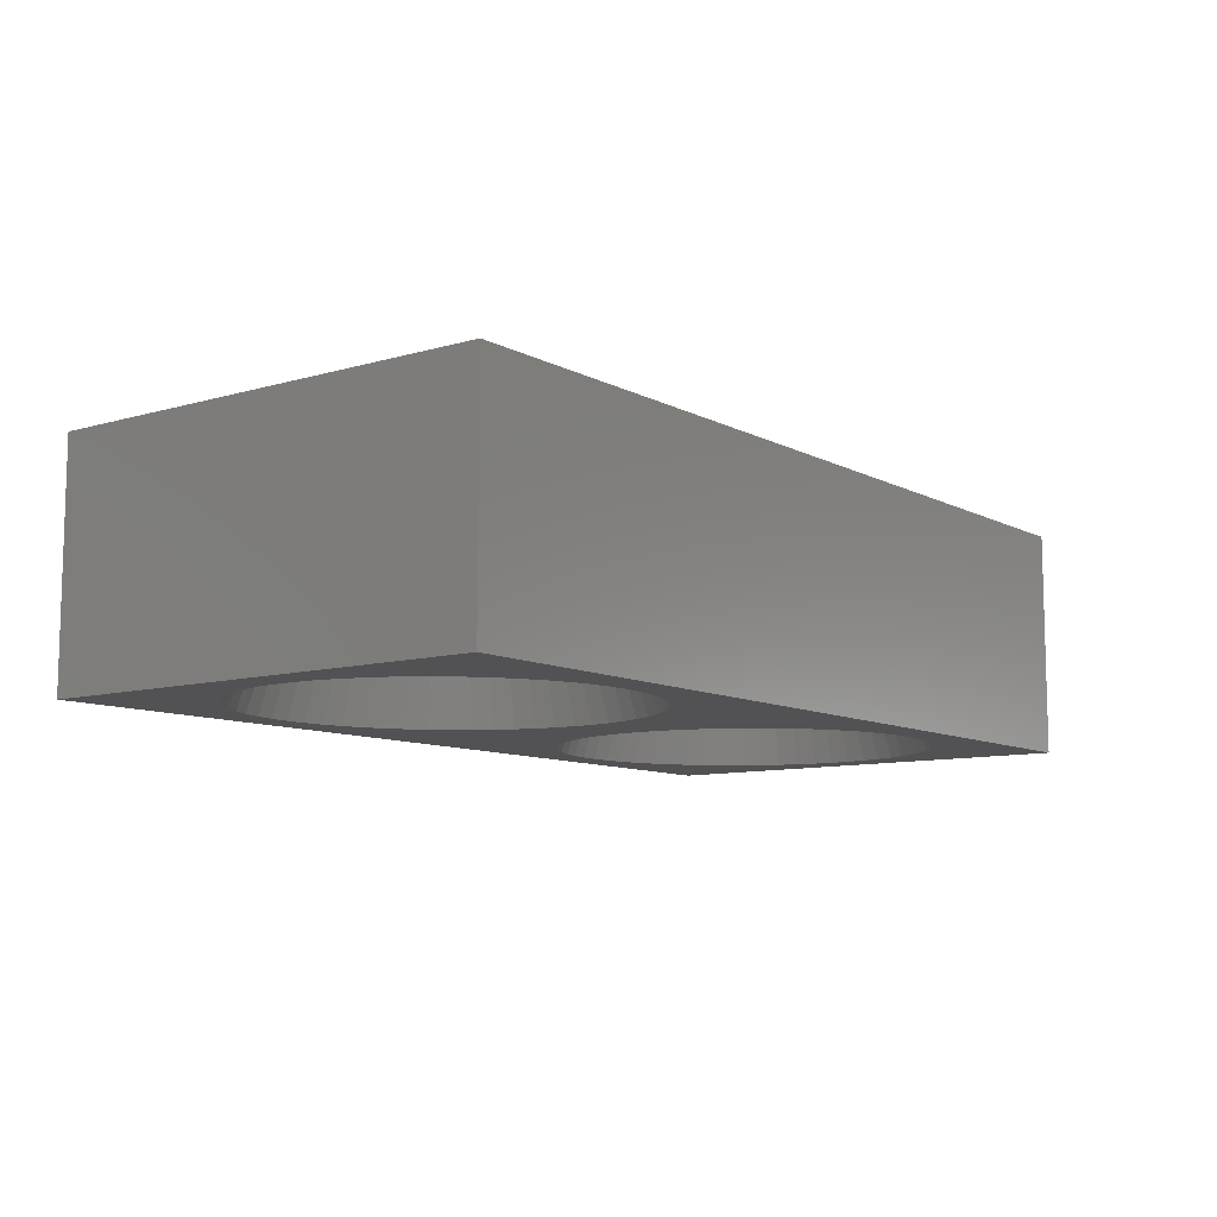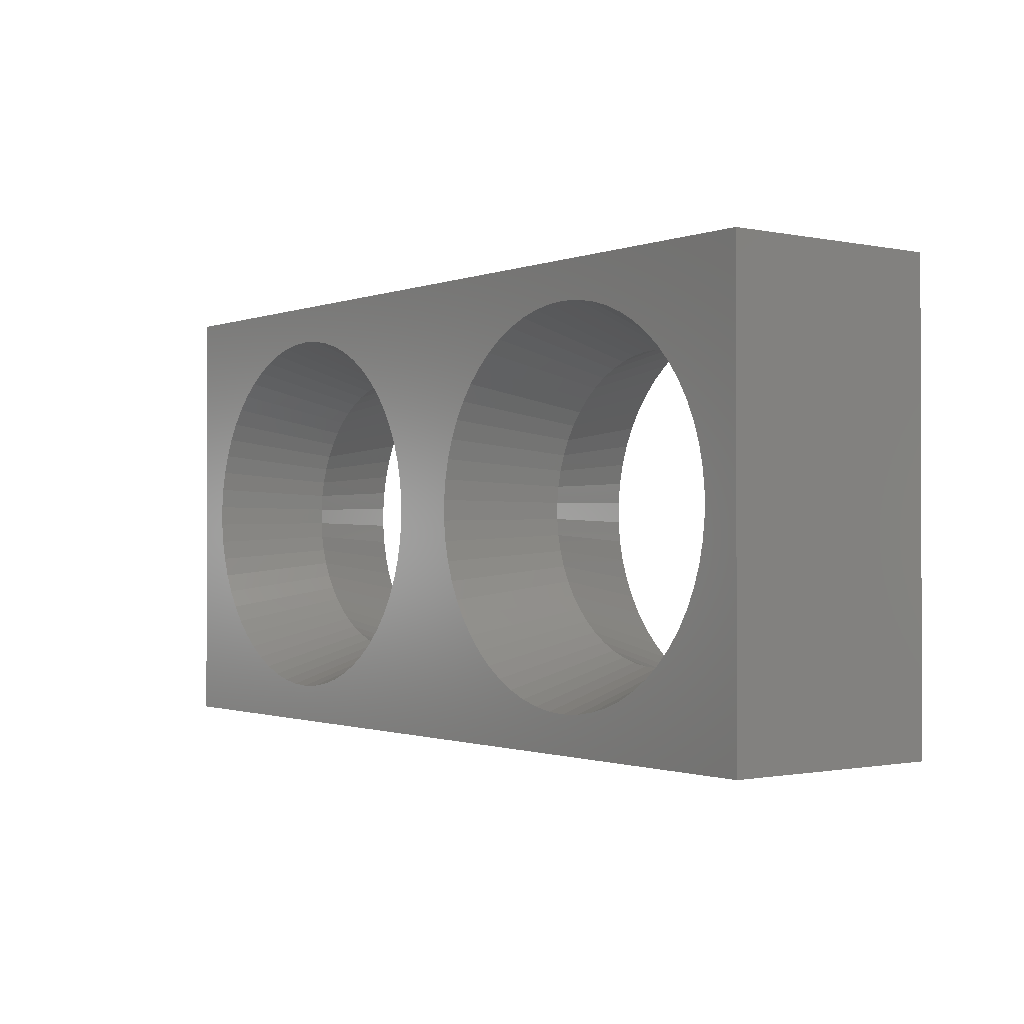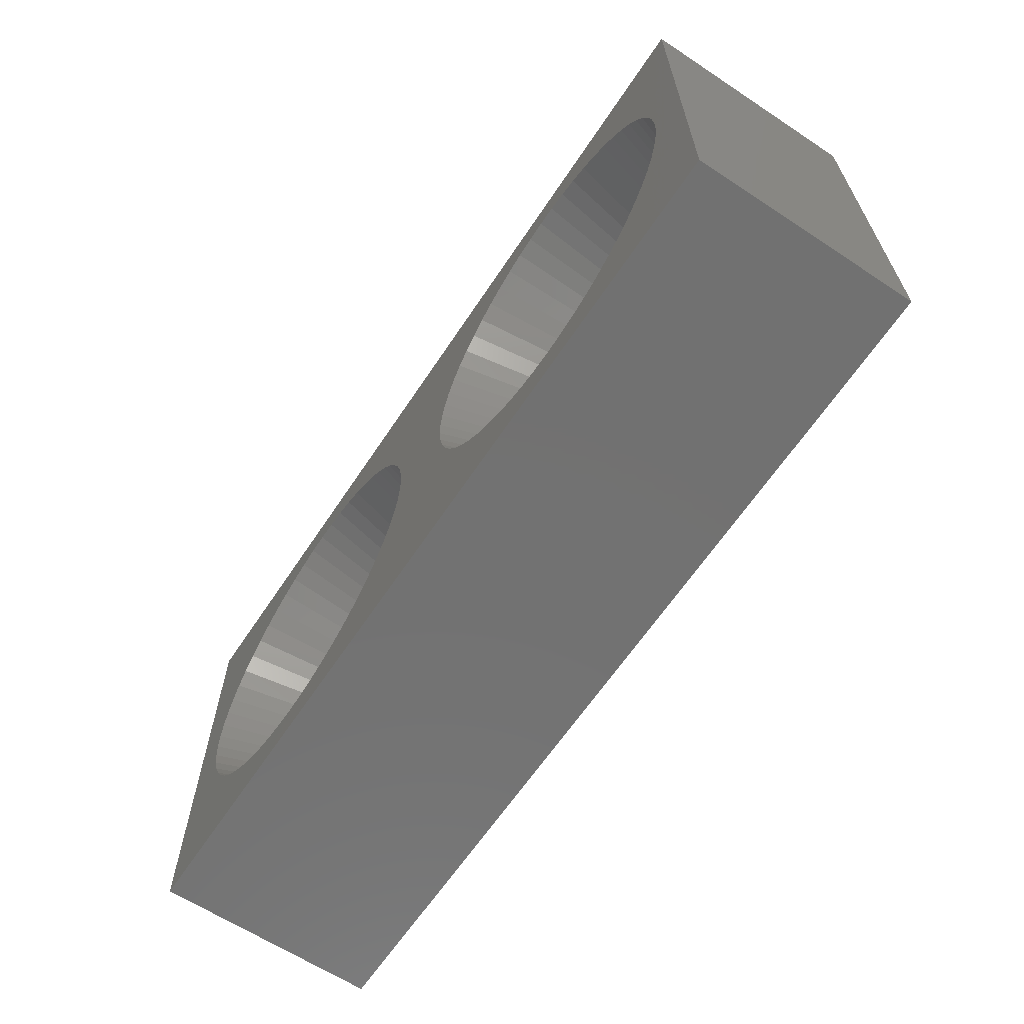
<metadata>
{"format":"stl","ext":"stl","renderer":"f3d","projection":"perspective","resolution":1024,"background":"white","views":[{"elev":-9.4,"azim":-53.0,"up":"+Z"},{"elev":-1.0,"azim":-127.2,"up":"+Y"},{"elev":-63.7,"azim":-123.6,"up":"+Y"}]}
</metadata>
<code>
# stl→obj: 356 verts, 716 faces
v 19.2 0 0
v 0 0 4.8
v 19.2 0 4.8
v 0 0 0
v 19.2 -9.6 0
v 18.39 -5.017 0
v 18.35 -5.447 0
v 18.25 -5.87 0
v 18.12 -6.281 0
v 17.93 -6.674 0
v 17.71 -7.045 0
v 17.45 -7.39 0
v 17.15 -7.704 0
v 16.82 -7.984 0
v 16.46 -8.227 0
v 16.08 -8.43 0
v 15.68 -8.591 0
v 15.26 -8.706 0
v 14.83 -8.777 0
v 14.4 -8.8 0
v 13.97 -8.777 0
v 10.41 -5.017 0
v 8.794 -5.017 0
v 10.41 -4.583 0
v 10.45 -5.447 0
v 8.747 -5.447 0
v 10.55 -5.87 0
v 8.654 -5.87 0
v 10.68 -6.281 0
v 8.516 -6.281 0
v 10.87 -6.674 0
v 8.334 -6.674 0
v 11.09 -7.045 0
v 8.111 -7.045 0
v 11.35 -7.39 0
v 7.849 -7.39 0
v 11.65 -7.704 0
v 7.551 -7.704 0
v 11.98 -7.984 0
v 7.221 -7.984 0
v 12.34 -8.227 0
v 6.862 -8.227 0
v 12.72 -8.43 0
v 6.48 -8.43 0
v 13.12 -8.591 0
v 6.077 -8.591 0
v 13.54 -8.706 0
v 5.66 -8.706 0
v 5.232 -8.777 0
v 0 -9.6 0
v 4.8 -8.8 0
v 0.8059 -5.017 0
v 0.8059 -4.583 0
v 0.8527 -5.447 0
v 0.9458 -5.87 0
v 1.084 -6.281 0
v 1.266 -6.674 0
v 1.489 -7.045 0
v 1.751 -7.39 0
v 2.049 -7.704 0
v 2.379 -7.984 0
v 2.738 -8.227 0
v 3.12 -8.43 0
v 3.523 -8.591 0
v 3.94 -8.706 0
v 4.368 -8.777 0
v 18.39 -4.583 0
v 18.35 -4.153 0
v 18.25 -3.73 0
v 18.12 -3.319 0
v 17.93 -2.926 0
v 17.71 -2.555 0
v 17.45 -2.21 0
v 17.15 -1.896 0
v 16.82 -1.616 0
v 16.46 -1.373 0
v 16.08 -1.17 0
v 15.68 -1.009 0
v 15.26 -0.8935 0
v 14.83 -0.8234 0
v 14.4 -0.8 0
v 13.97 -0.8234 0
v 8.794 -4.583 0
v 10.45 -4.153 0
v 8.747 -4.153 0
v 10.55 -3.73 0
v 8.654 -3.73 0
v 10.68 -3.319 0
v 8.516 -3.319 0
v 10.87 -2.926 0
v 8.334 -2.926 0
v 11.09 -2.555 0
v 8.111 -2.555 0
v 11.35 -2.21 0
v 7.849 -2.21 0
v 11.65 -1.896 0
v 7.551 -1.896 0
v 11.98 -1.616 0
v 7.221 -1.616 0
v 12.34 -1.373 0
v 6.862 -1.373 0
v 12.72 -1.17 0
v 6.48 -1.17 0
v 13.12 -1.009 0
v 6.077 -1.009 0
v 13.54 -0.8935 0
v 5.66 -0.8935 0
v 5.232 -0.8234 0
v 4.8 -0.8 0
v 4.368 -0.8234 0
v 3.94 -0.8935 0
v 3.523 -1.009 0
v 3.12 -1.17 0
v 2.738 -1.373 0
v 2.379 -1.616 0
v 2.049 -1.896 0
v 1.751 -2.21 0
v 1.489 -2.555 0
v 1.266 -2.926 0
v 1.084 -3.319 0
v 0.9458 -3.73 0
v 0.8527 -4.153 0
v 18.39 -4.583 4.8
v 19.2 -9.6 4.8
v 18.35 -4.153 4.8
v 18.25 -3.73 4.8
v 18.12 -3.319 4.8
v 17.93 -2.926 4.8
v 17.71 -2.555 4.8
v 17.45 -2.21 4.8
v 17.15 -1.896 4.8
v 16.82 -1.616 4.8
v 16.46 -1.373 4.8
v 16.08 -1.17 4.8
v 15.68 -1.009 4.8
v 15.26 -0.8935 4.8
v 14.83 -0.8234 4.8
v 14.4 -0.8 4.8
v 13.97 -0.8234 4.8
v 10.41 -4.583 4.8
v 8.794 -4.583 4.8
v 10.41 -5.017 4.8
v 10.45 -4.153 4.8
v 8.747 -4.153 4.8
v 10.55 -3.73 4.8
v 8.654 -3.73 4.8
v 10.68 -3.319 4.8
v 8.516 -3.319 4.8
v 10.87 -2.926 4.8
v 8.334 -2.926 4.8
v 11.09 -2.555 4.8
v 8.111 -2.555 4.8
v 11.35 -2.21 4.8
v 7.849 -2.21 4.8
v 11.65 -1.896 4.8
v 7.551 -1.896 4.8
v 11.98 -1.616 4.8
v 7.221 -1.616 4.8
v 12.34 -1.373 4.8
v 6.862 -1.373 4.8
v 12.72 -1.17 4.8
v 6.48 -1.17 4.8
v 13.12 -1.009 4.8
v 6.077 -1.009 4.8
v 13.54 -0.8935 4.8
v 5.66 -0.8935 4.8
v 5.232 -0.8234 4.8
v 4.8 -0.8 4.8
v 0.8059 -4.583 4.8
v 0.8059 -5.017 4.8
v 0.8527 -4.153 4.8
v 0.9458 -3.73 4.8
v 1.084 -3.319 4.8
v 1.266 -2.926 4.8
v 1.489 -2.555 4.8
v 1.751 -2.21 4.8
v 2.049 -1.896 4.8
v 2.379 -1.616 4.8
v 2.738 -1.373 4.8
v 3.12 -1.17 4.8
v 3.523 -1.009 4.8
v 3.94 -0.8935 4.8
v 4.368 -0.8234 4.8
v 18.39 -5.017 4.8
v 18.35 -5.447 4.8
v 18.25 -5.87 4.8
v 18.12 -6.281 4.8
v 17.93 -6.674 4.8
v 17.71 -7.045 4.8
v 17.45 -7.39 4.8
v 17.15 -7.704 4.8
v 16.82 -7.984 4.8
v 16.46 -8.227 4.8
v 16.08 -8.43 4.8
v 15.68 -8.591 4.8
v 15.26 -8.706 4.8
v 14.83 -8.777 4.8
v 14.4 -8.8 4.8
v 13.97 -8.777 4.8
v 8.794 -5.017 4.8
v 10.45 -5.447 4.8
v 8.747 -5.447 4.8
v 10.55 -5.87 4.8
v 8.654 -5.87 4.8
v 10.68 -6.281 4.8
v 8.516 -6.281 4.8
v 10.87 -6.674 4.8
v 8.334 -6.674 4.8
v 11.09 -7.045 4.8
v 8.111 -7.045 4.8
v 11.35 -7.39 4.8
v 7.849 -7.39 4.8
v 11.65 -7.704 4.8
v 7.551 -7.704 4.8
v 11.98 -7.984 4.8
v 7.221 -7.984 4.8
v 12.34 -8.227 4.8
v 6.862 -8.227 4.8
v 12.72 -8.43 4.8
v 6.48 -8.43 4.8
v 13.12 -8.591 4.8
v 6.077 -8.591 4.8
v 13.54 -8.706 4.8
v 5.66 -8.706 4.8
v 5.232 -8.777 4.8
v 0 -9.6 4.8
v 4.8 -8.8 4.8
v 4.368 -8.777 4.8
v 3.94 -8.706 4.8
v 3.523 -8.591 4.8
v 3.12 -8.43 4.8
v 2.738 -8.227 4.8
v 2.379 -7.984 4.8
v 2.049 -7.704 4.8
v 1.751 -7.39 4.8
v 1.489 -7.045 4.8
v 1.266 -6.674 4.8
v 1.084 -6.281 4.8
v 0.9458 -5.87 4.8
v 0.8527 -5.447 4.8
v 5.488 -1.675 2.4
v 5.146 -1.619 2.4
v 5.822 -1.768 2.4
v 6.144 -1.896 2.4
v 6.45 -2.058 2.4
v 6.737 -2.252 2.4
v 7.001 -2.477 2.4
v 7.239 -2.728 2.4
v 7.449 -3.004 2.4
v 7.627 -3.301 2.4
v 7.773 -3.616 2.4
v 7.883 -3.944 2.4
v 7.958 -4.282 2.4
v 7.995 -4.627 2.4
v 7.995 -4.973 2.4
v 7.958 -5.318 2.4
v 7.883 -5.656 2.4
v 7.773 -5.984 2.4
v 7.627 -6.299 2.4
v 7.449 -6.596 2.4
v 7.239 -6.872 2.4
v 7.001 -7.123 2.4
v 6.737 -7.348 2.4
v 6.45 -7.542 2.4
v 6.144 -7.704 2.4
v 5.822 -7.832 2.4
v 5.488 -7.925 2.4
v 5.146 -7.981 2.4
v 4.8 -8 2.4
v 4.454 -7.981 2.4
v 4.112 -7.925 2.4
v 3.778 -7.832 2.4
v 3.456 -7.704 2.4
v 3.15 -7.542 2.4
v 2.863 -7.348 2.4
v 2.599 -7.123 2.4
v 2.361 -6.872 2.4
v 2.151 -6.596 2.4
v 1.973 -6.299 2.4
v 1.827 -5.984 2.4
v 1.717 -5.656 2.4
v 1.642 -5.318 2.4
v 1.605 -4.973 2.4
v 1.605 -4.627 2.4
v 1.642 -4.282 2.4
v 1.717 -3.944 2.4
v 1.827 -3.616 2.4
v 1.973 -3.301 2.4
v 2.151 -3.004 2.4
v 2.361 -2.728 2.4
v 2.599 -2.477 2.4
v 2.863 -2.252 2.4
v 3.15 -2.058 2.4
v 3.456 -1.896 2.4
v 3.778 -1.768 2.4
v 4.112 -1.675 2.4
v 4.454 -1.619 2.4
v 4.8 -1.6 2.4
v 15.09 -1.675 2.4
v 14.75 -1.619 2.4
v 15.42 -1.768 2.4
v 15.74 -1.896 2.4
v 16.05 -2.058 2.4
v 16.34 -2.252 2.4
v 16.6 -2.477 2.4
v 16.84 -2.728 2.4
v 17.05 -3.004 2.4
v 17.23 -3.301 2.4
v 17.37 -3.616 2.4
v 17.48 -3.944 2.4
v 17.56 -4.282 2.4
v 17.6 -4.627 2.4
v 17.6 -4.973 2.4
v 17.56 -5.318 2.4
v 17.48 -5.656 2.4
v 17.37 -5.984 2.4
v 17.23 -6.299 2.4
v 17.05 -6.596 2.4
v 16.84 -6.872 2.4
v 16.6 -7.123 2.4
v 16.34 -7.348 2.4
v 16.05 -7.542 2.4
v 15.74 -7.704 2.4
v 15.42 -7.832 2.4
v 15.09 -7.925 2.4
v 14.75 -7.981 2.4
v 14.4 -8 2.4
v 14.05 -7.981 2.4
v 13.71 -7.925 2.4
v 13.38 -7.832 2.4
v 13.06 -7.704 2.4
v 12.75 -7.542 2.4
v 12.46 -7.348 2.4
v 12.2 -7.123 2.4
v 11.96 -6.872 2.4
v 11.75 -6.596 2.4
v 11.57 -6.299 2.4
v 11.43 -5.984 2.4
v 11.32 -5.656 2.4
v 11.24 -5.318 2.4
v 11.2 -4.973 2.4
v 11.2 -4.627 2.4
v 11.24 -4.282 2.4
v 11.32 -3.944 2.4
v 11.43 -3.616 2.4
v 11.57 -3.301 2.4
v 11.75 -3.004 2.4
v 11.96 -2.728 2.4
v 12.2 -2.477 2.4
v 12.46 -2.252 2.4
v 12.75 -2.058 2.4
v 13.06 -1.896 2.4
v 13.38 -1.768 2.4
v 13.71 -1.675 2.4
v 14.05 -1.619 2.4
v 14.4 -1.6 2.4
f 1 2 3
f 2 1 4
f 5 6 1
f 5 7 6
f 5 8 7
f 5 9 8
f 5 10 9
f 5 11 10
f 5 12 11
f 5 13 12
f 5 14 13
f 5 15 14
f 5 16 15
f 5 17 16
f 5 18 17
f 5 19 18
f 5 20 19
f 5 21 20
f 22 23 24
f 25 23 22
f 26 25 27
f 28 27 29
f 30 29 31
f 32 31 33
f 34 33 35
f 36 35 37
f 25 26 23
f 38 37 39
f 27 28 26
f 40 39 41
f 29 30 28
f 42 41 43
f 31 32 30
f 33 34 32
f 44 43 45
f 35 36 34
f 46 45 47
f 37 38 36
f 39 40 38
f 48 47 21
f 49 21 5
f 41 42 40
f 43 44 42
f 45 46 44
f 47 48 46
f 21 49 48
f 50 49 5
f 49 50 51
f 52 50 53
f 54 50 52
f 55 50 54
f 56 50 55
f 57 50 56
f 58 50 57
f 59 50 58
f 60 50 59
f 61 50 60
f 62 50 61
f 63 50 62
f 64 50 63
f 65 50 64
f 66 50 65
f 51 50 66
f 67 1 6
f 68 1 67
f 69 1 68
f 70 1 69
f 71 1 70
f 72 1 71
f 73 1 72
f 74 1 73
f 75 1 74
f 76 1 75
f 77 1 76
f 78 1 77
f 79 1 78
f 80 1 79
f 81 1 80
f 82 1 81
f 83 24 23
f 24 83 84
f 85 84 83
f 84 85 86
f 87 86 85
f 86 87 88
f 89 88 87
f 88 89 90
f 91 90 89
f 90 91 92
f 93 92 91
f 92 93 94
f 95 94 93
f 94 95 96
f 97 96 95
f 96 97 98
f 99 98 97
f 98 99 100
f 101 100 99
f 100 101 102
f 103 102 101
f 102 103 104
f 105 104 103
f 104 105 106
f 107 106 105
f 106 107 82
f 108 82 107
f 82 108 1
f 4 108 109
f 4 109 110
f 4 53 50
f 108 4 1
f 111 4 110
f 112 4 111
f 113 4 112
f 114 4 113
f 115 4 114
f 116 4 115
f 117 4 116
f 118 4 117
f 119 4 118
f 120 4 119
f 121 4 120
f 122 4 121
f 53 4 122
f 3 123 124
f 3 125 123
f 3 126 125
f 3 127 126
f 3 128 127
f 3 129 128
f 3 130 129
f 3 131 130
f 3 132 131
f 3 133 132
f 3 134 133
f 3 135 134
f 3 136 135
f 3 137 136
f 3 138 137
f 3 139 138
f 140 141 142
f 143 141 140
f 144 143 145
f 146 145 147
f 148 147 149
f 150 149 151
f 152 151 153
f 154 153 155
f 143 144 141
f 156 155 157
f 145 146 144
f 158 157 159
f 147 148 146
f 160 159 161
f 149 150 148
f 151 152 150
f 162 161 163
f 153 154 152
f 164 163 165
f 155 156 154
f 157 158 156
f 166 165 139
f 167 139 3
f 159 160 158
f 161 162 160
f 163 164 162
f 165 166 164
f 139 167 166
f 2 167 3
f 167 2 168
f 169 2 170
f 171 2 169
f 172 2 171
f 173 2 172
f 174 2 173
f 175 2 174
f 176 2 175
f 177 2 176
f 178 2 177
f 179 2 178
f 180 2 179
f 181 2 180
f 182 2 181
f 183 2 182
f 168 2 183
f 184 124 123
f 185 124 184
f 186 124 185
f 187 124 186
f 188 124 187
f 189 124 188
f 190 124 189
f 191 124 190
f 192 124 191
f 193 124 192
f 194 124 193
f 195 124 194
f 196 124 195
f 197 124 196
f 198 124 197
f 199 124 198
f 200 142 141
f 142 200 201
f 202 201 200
f 201 202 203
f 204 203 202
f 203 204 205
f 206 205 204
f 205 206 207
f 208 207 206
f 207 208 209
f 210 209 208
f 209 210 211
f 212 211 210
f 211 212 213
f 214 213 212
f 213 214 215
f 216 215 214
f 215 216 217
f 218 217 216
f 217 218 219
f 220 219 218
f 219 220 221
f 222 221 220
f 221 222 223
f 224 223 222
f 223 224 199
f 225 199 224
f 199 225 124
f 226 225 227
f 226 227 228
f 226 170 2
f 225 226 124
f 229 226 228
f 230 226 229
f 231 226 230
f 232 226 231
f 233 226 232
f 234 226 233
f 235 226 234
f 236 226 235
f 237 226 236
f 238 226 237
f 239 226 238
f 240 226 239
f 170 226 240
f 50 2 4
f 2 50 226
f 241 242 108
f 107 241 108
f 243 241 107
f 105 243 107
f 244 243 105
f 103 244 105
f 245 244 103
f 101 245 103
f 246 245 101
f 99 246 101
f 247 246 99
f 97 247 99
f 248 247 97
f 95 248 97
f 249 248 95
f 93 249 95
f 250 249 93
f 91 250 93
f 251 250 91
f 89 251 91
f 252 251 89
f 87 252 89
f 253 252 87
f 85 253 87
f 254 253 85
f 83 254 85
f 83 255 254
f 255 83 23
f 23 256 255
f 26 256 23
f 26 257 256
f 28 257 26
f 28 258 257
f 30 258 28
f 30 259 258
f 32 259 30
f 32 260 259
f 32 34 260
f 34 261 260
f 34 36 261
f 36 262 261
f 36 38 262
f 38 263 262
f 38 40 263
f 40 264 263
f 40 42 264
f 42 265 264
f 42 44 265
f 44 266 265
f 44 46 266
f 46 267 266
f 46 48 267
f 48 268 267
f 48 49 268
f 49 269 268
f 49 51 269
f 269 51 270
f 51 66 270
f 270 66 271
f 66 65 271
f 271 65 272
f 65 64 272
f 272 64 273
f 64 63 273
f 273 63 274
f 63 62 274
f 274 62 275
f 62 61 275
f 275 61 276
f 61 60 276
f 276 60 277
f 60 59 277
f 277 59 278
f 59 58 278
f 278 58 279
f 58 57 279
f 279 57 280
f 57 56 280
f 280 56 281
f 56 55 281
f 281 55 282
f 55 54 282
f 282 54 283
f 54 52 283
f 283 53 284
f 53 283 52
f 284 53 285
f 285 53 122
f 285 122 286
f 286 122 121
f 286 121 287
f 287 121 120
f 287 120 288
f 288 120 119
f 289 288 119
f 289 119 118
f 290 289 118
f 290 118 117
f 291 290 117
f 291 117 116
f 292 291 116
f 292 116 115
f 293 292 115
f 293 115 114
f 294 293 114
f 294 114 113
f 295 294 113
f 295 113 112
f 296 295 112
f 296 112 111
f 297 296 111
f 297 111 110
f 298 297 110
f 298 110 109
f 242 298 109
f 108 242 109
f 268 225 267
f 225 224 267
f 267 224 266
f 224 222 266
f 266 222 265
f 222 220 265
f 265 220 264
f 220 218 264
f 264 218 263
f 218 216 263
f 263 216 262
f 216 214 262
f 262 214 261
f 214 212 261
f 261 212 260
f 212 210 260
f 260 210 259
f 210 208 259
f 259 208 258
f 208 206 258
f 258 206 257
f 206 204 257
f 257 204 256
f 204 202 256
f 256 202 255
f 202 200 255
f 255 141 254
f 141 255 200
f 254 141 253
f 253 141 144
f 253 144 252
f 252 144 146
f 252 146 251
f 251 146 148
f 251 148 250
f 250 148 150
f 249 250 150
f 249 150 152
f 248 249 152
f 248 152 154
f 247 248 154
f 247 154 156
f 246 247 156
f 246 156 158
f 245 246 158
f 245 158 160
f 244 245 160
f 244 160 162
f 243 244 162
f 243 162 164
f 241 243 164
f 241 164 166
f 242 241 166
f 242 166 167
f 298 242 167
f 298 167 168
f 297 298 168
f 183 297 168
f 296 297 183
f 182 296 183
f 295 296 182
f 181 295 182
f 294 295 181
f 180 294 181
f 293 294 180
f 179 293 180
f 292 293 179
f 178 292 179
f 291 292 178
f 177 291 178
f 290 291 177
f 176 290 177
f 289 290 176
f 175 289 176
f 288 289 175
f 174 288 175
f 287 288 174
f 173 287 174
f 286 287 173
f 172 286 173
f 285 286 172
f 171 285 172
f 284 285 171
f 169 284 171
f 169 283 284
f 283 169 170
f 170 282 283
f 240 282 170
f 240 281 282
f 239 281 240
f 239 280 281
f 238 280 239
f 238 279 280
f 237 279 238
f 237 278 279
f 237 236 278
f 236 277 278
f 236 235 277
f 235 276 277
f 235 234 276
f 234 275 276
f 234 233 275
f 233 274 275
f 233 232 274
f 232 273 274
f 232 231 273
f 231 272 273
f 231 230 272
f 230 271 272
f 230 229 271
f 229 270 271
f 229 228 270
f 228 269 270
f 228 227 269
f 269 227 268
f 227 225 268
f 50 124 226
f 124 50 5
f 299 300 80
f 79 299 80
f 301 299 79
f 78 301 79
f 302 301 78
f 77 302 78
f 303 302 77
f 76 303 77
f 304 303 76
f 75 304 76
f 305 304 75
f 74 305 75
f 306 305 74
f 73 306 74
f 307 306 73
f 72 307 73
f 308 307 72
f 71 308 72
f 309 308 71
f 70 309 71
f 310 309 70
f 69 310 70
f 311 310 69
f 68 311 69
f 312 311 68
f 67 312 68
f 67 313 312
f 313 67 6
f 6 314 313
f 7 314 6
f 7 315 314
f 8 315 7
f 8 316 315
f 9 316 8
f 9 317 316
f 10 317 9
f 10 318 317
f 10 11 318
f 11 319 318
f 11 12 319
f 12 320 319
f 12 13 320
f 13 321 320
f 13 14 321
f 14 322 321
f 14 15 322
f 15 323 322
f 15 16 323
f 16 324 323
f 16 17 324
f 17 325 324
f 17 18 325
f 18 326 325
f 18 19 326
f 19 327 326
f 19 20 327
f 327 20 328
f 20 21 328
f 328 21 329
f 21 47 329
f 329 47 330
f 47 45 330
f 330 45 331
f 45 43 331
f 331 43 332
f 43 41 332
f 332 41 333
f 41 39 333
f 333 39 334
f 39 37 334
f 334 37 335
f 37 35 335
f 335 35 336
f 35 33 336
f 336 33 337
f 33 31 337
f 337 31 338
f 31 29 338
f 338 29 339
f 29 27 339
f 339 27 340
f 27 25 340
f 340 25 341
f 25 22 341
f 341 24 342
f 24 341 22
f 342 24 343
f 343 24 84
f 343 84 344
f 344 84 86
f 344 86 345
f 345 86 88
f 345 88 346
f 346 88 90
f 347 346 90
f 347 90 92
f 348 347 92
f 348 92 94
f 349 348 94
f 349 94 96
f 350 349 96
f 350 96 98
f 351 350 98
f 351 98 100
f 352 351 100
f 352 100 102
f 353 352 102
f 353 102 104
f 354 353 104
f 354 104 106
f 355 354 106
f 355 106 82
f 356 355 82
f 356 82 81
f 300 356 81
f 80 300 81
f 326 197 325
f 197 196 325
f 325 196 324
f 196 195 324
f 324 195 323
f 195 194 323
f 323 194 322
f 194 193 322
f 322 193 321
f 193 192 321
f 321 192 320
f 192 191 320
f 320 191 319
f 191 190 319
f 319 190 318
f 190 189 318
f 318 189 317
f 189 188 317
f 317 188 316
f 188 187 316
f 316 187 315
f 187 186 315
f 315 186 314
f 186 185 314
f 314 185 313
f 185 184 313
f 313 123 312
f 123 313 184
f 312 123 311
f 311 123 125
f 311 125 310
f 310 125 126
f 310 126 309
f 309 126 127
f 309 127 308
f 308 127 128
f 307 308 128
f 307 128 129
f 306 307 129
f 306 129 130
f 305 306 130
f 305 130 131
f 304 305 131
f 304 131 132
f 303 304 132
f 303 132 133
f 302 303 133
f 302 133 134
f 301 302 134
f 301 134 135
f 299 301 135
f 299 135 136
f 300 299 136
f 300 136 137
f 356 300 137
f 356 137 138
f 355 356 138
f 139 355 138
f 354 355 139
f 165 354 139
f 353 354 165
f 163 353 165
f 352 353 163
f 161 352 163
f 351 352 161
f 159 351 161
f 350 351 159
f 157 350 159
f 349 350 157
f 155 349 157
f 348 349 155
f 153 348 155
f 347 348 153
f 151 347 153
f 346 347 151
f 149 346 151
f 345 346 149
f 147 345 149
f 344 345 147
f 145 344 147
f 343 344 145
f 143 343 145
f 342 343 143
f 140 342 143
f 140 341 342
f 341 140 142
f 142 340 341
f 201 340 142
f 201 339 340
f 203 339 201
f 203 338 339
f 205 338 203
f 205 337 338
f 207 337 205
f 207 336 337
f 207 209 336
f 209 335 336
f 209 211 335
f 211 334 335
f 211 213 334
f 213 333 334
f 213 215 333
f 215 332 333
f 215 217 332
f 217 331 332
f 217 219 331
f 219 330 331
f 219 221 330
f 221 329 330
f 221 223 329
f 223 328 329
f 223 199 328
f 199 327 328
f 199 198 327
f 327 198 326
f 198 197 326
f 124 1 3
f 1 124 5

</code>
